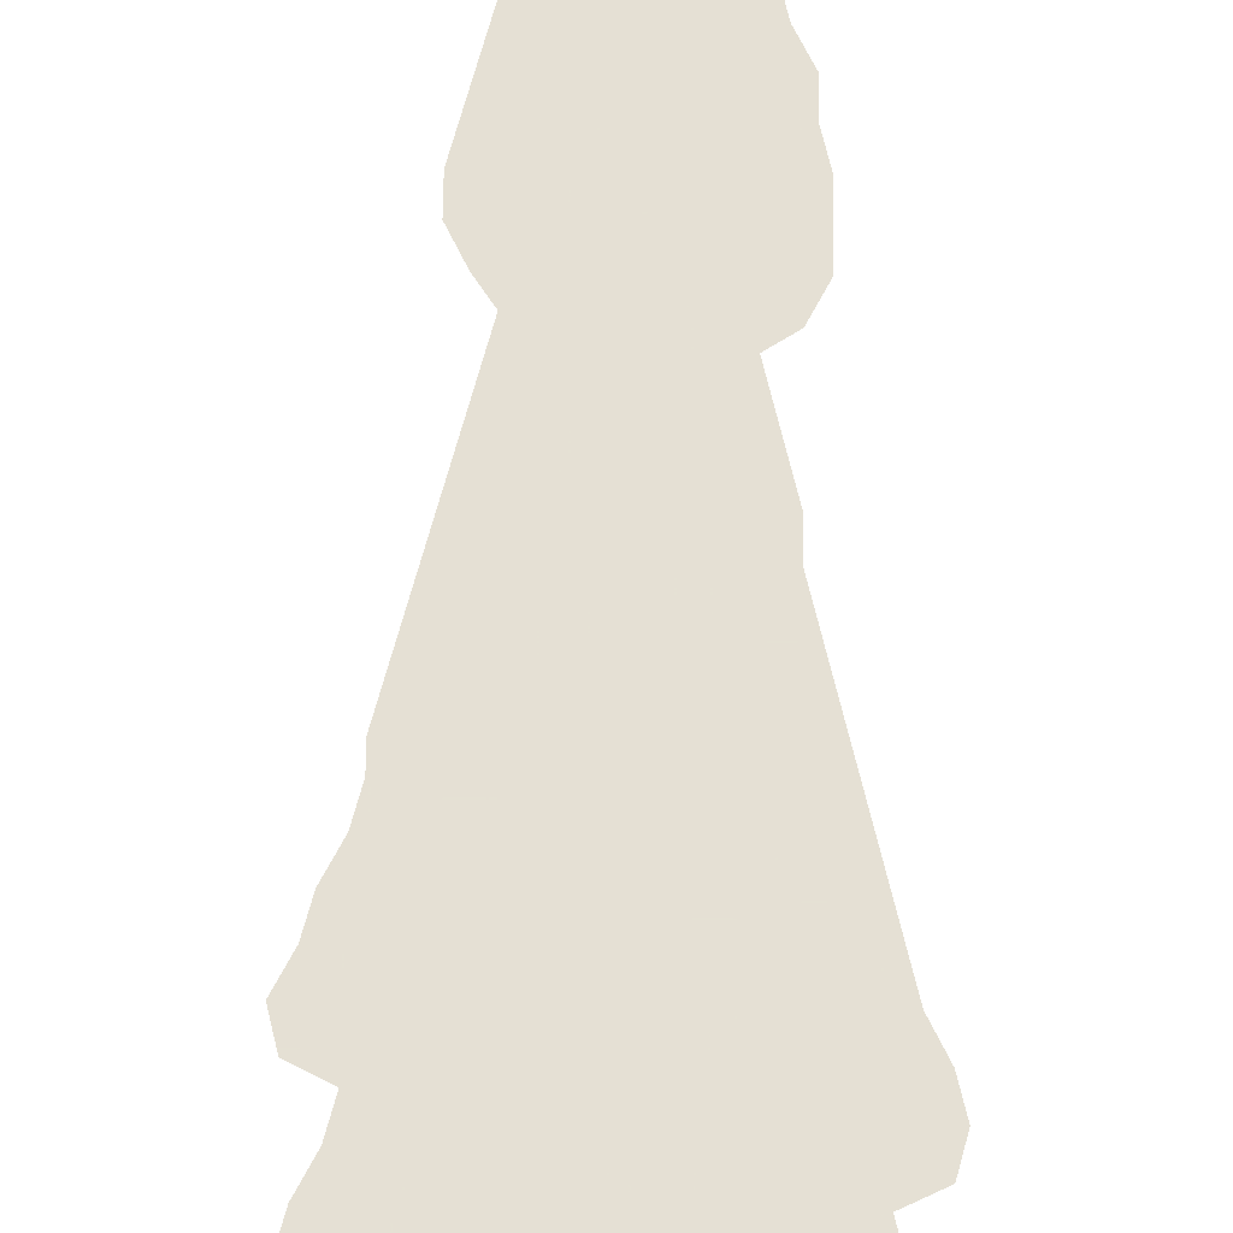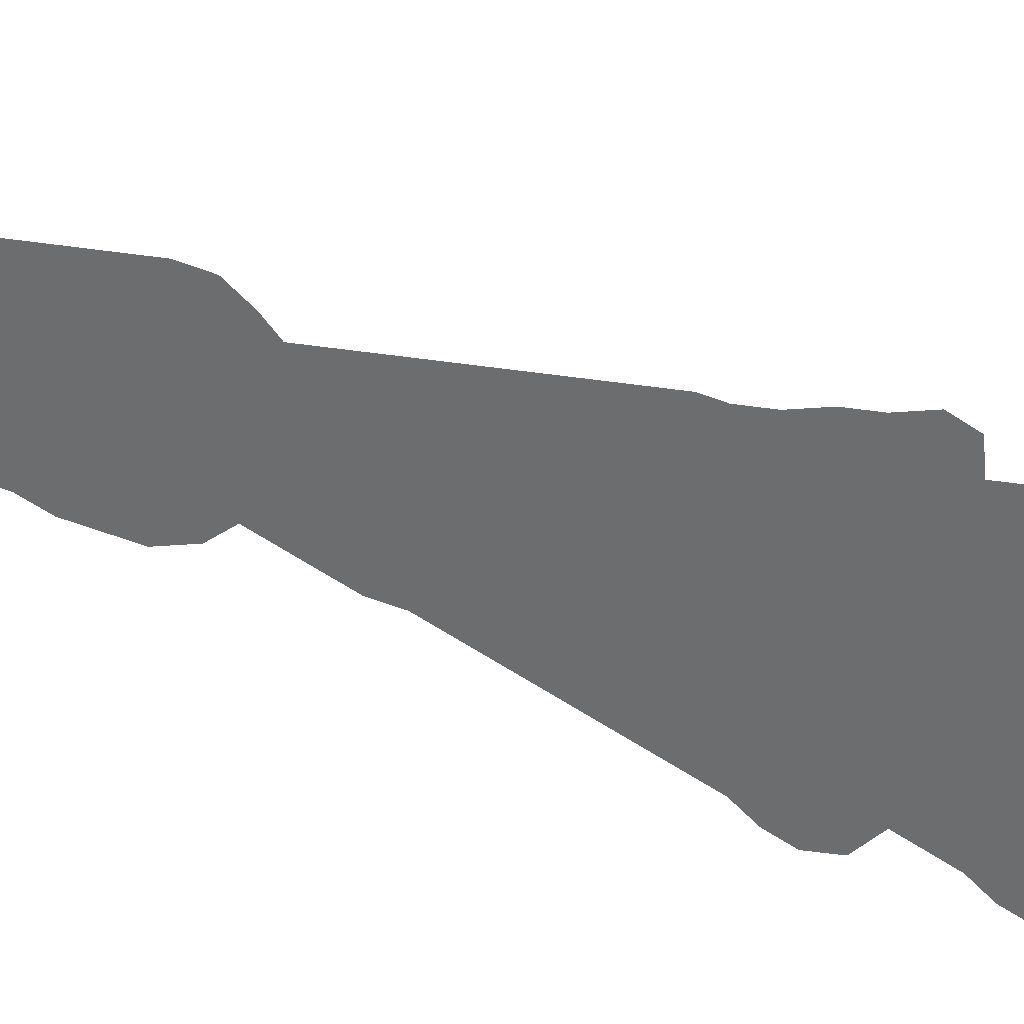
<metadata>
{"format":"obj","ext":"obj","renderer":"f3d","projection":"perspective","resolution":1024,"background":"white","views":[{"elev":65.2,"azim":0.9,"up":"+Z"},{"elev":-53.9,"azim":-112.4,"up":"+Z"}]}
</metadata>
<code>
v 0.05455 0.4591 0
v 0.05863 0.4754 0
v 0.06351 0.4949 0
v 0.06804 0.5131 0
v 0.07275 0.5319 0
v 0.0777 0.5517 0
v 0.08239 0.5705 0
v 0.08683 0.5882 0
v 0.09091 0.6046 0
v 0.08182 0.6182 0
v 0.07273 0.6364 0
v 0.07273 0.6545 0
v 0.07774 0.6746 0
v 0.0821 0.692 0
v 0.08672 0.7105 0
v 0.09137 0.7291 0
v 0.09593 0.7473 0
v 0.1005 0.7658 0
v 0.1046 0.7818 0
v 0.1046 0.8 0
v 0.1087 0.8165 0
v 0.1132 0.8347 0
v 0.1182 0.8546 0
v 0.1182 0.8727 0
v 0.1228 0.8914 0
v 0.1273 0.9091 0
v 0.1273 0.9273 0
v 0.1318 0.9455 0
v 0.1318 0.9636 0
v 0.1364 0.9818 0
v 0.1454 1 0
v 0.1454 0.9823 0
v 0.1454 0.9636 0
v 0.15 0.9455 0
v 0.15 0.9277 0
v 0.15 0.9091 0
v 0.1541 0.8926 0
v 0.1587 0.8744 0
v 0.1636 0.8546 0
v 0.1636 0.8364 0
v 0.1686 0.8167 0
v 0.1727 0.8 0
v 0.1727 0.7818 0
v 0.1773 0.7636 0
v 0.1773 0.747 0
v 0.1773 0.7273 0
v 0.1818 0.7091 0
v 0.1909 0.6909 0
v 0.1909 0.6727 0
v 0.1955 0.6545 0
v 0.1955 0.6379 0
v 0.1955 0.6182 0
v 0.1864 0.6 0
v 0.1727 0.5909 0
v 0.1776 0.5713 0
v 0.1822 0.5531 0
v 0.1864 0.5364 0
v 0.1864 0.5182 0
v 0.1914 0.4981 0
v 0.1957 0.4807 0
v 0.2002 0.4627 0
v 0.205 0.4437 0
v 0.2095 0.4258 0
v 0.214 0.4076 0
v 0.2186 0.3893 0
v 0.2227 0.3727 0
v 0.2318 0.3545 0
v 0.2364 0.3364 0
v 0.2318 0.3182 0
v 0.2136 0.3091 0
v 0.2186 0.2894 0
v 0.2227 0.2727 0
v 0.2318 0.2545 0
v 0.236 0.2378 0
v 0.2405 0.2196 0
v 0.2455 0.2 0
v 0.2455 0.1818 0
v 0.2591 0.1636 0
v 0.2545 0.1454 0
v 0.2364 0.1364 0
v 0.2167 0.1315 0
v 0.2003 0.1274 0
v 0.1818 0.1227 0
v 0.1636 0.1227 0
v 0.1545 0.1091 0
v 0.1545 0.08944 0
v 0.1545 0.07122 0
v 0.1545 0.05593 0
v 0.1545 0.03798 0
v 0.1545 0.01818 0
v 0.1454 0 0
v 0.1273 0 0
v 0.1182 0.01818 0
v 0.1182 0.03823 0
v 0.1182 0.05564 0
v 0.1182 0.07372 0
v 0.1182 0.09281 0
v 0.1182 0.1091 0
v 0.1091 0.1273 0
v 0.09243 0.1314 0
v 0.07273 0.1364 0
v 0.0562 0.1364 0
v 0.03601 0.1364 0
v 0.01818 0.1364 0
v 0 0.1454 0
v 0 0.1636 0
v 0.004083 0.18 0
v 0.007724 0.1945 0
v 0.01208 0.212 0
v 0.01722 0.2325 0
v 0.02148 0.2496 0
v 0.02589 0.2672 0
v 0.03068 0.2864 0
v 0.03636 0.3091 0
v 0.04546 0.3273 0
v 0.05 0.3454 0
v 0.03182 0.3545 0
v 0.02727 0.3727 0
v 0.03636 0.3909 0
v 0.04091 0.4091 0
v 0.05 0.4273 0
v 0.05455 0.4455 0
v 0.2408 0.1589 0
v 0.2145 0.2596 0
v 0.1396 0.9691 0
v 0.1317 0.1219 0
v 0.1355 0.638 0
v 0.1338 0.679 0
v 0.04298 0.1928 0
v 0.06102 0.1798 0
v 0.2232 0.1517 0
v 0.1443 0.6232 0
v 0.1288 0.5959 0
v 0.1791 0.6214 0
v 0.175 0.1853 0
v 0.2217 0.2444 0
v 0.1623 0.1976 0
v 0.07522 0.1951 0
v 0.1134 0.2655 0
v 0.01806 0.1515 0
v 0.05209 0.3822 0
v 0.1307 0.3798 0
v 0.1344 0.4179 0
v 0.1777 0.6853 0
v 0.131 0.8623 0
v 0.1373 0.3603 0
v 0.2221 0.3249 0
v 0.05246 0.3076 0
v 0.1416 0.9837 0
v 0.1332 0.2987 0
v 0.1269 0.3207 0
v 0.209 0.1654 0
v 0.191 0.2151 0
v 0.03939 0.1747 0
v 0.03495 0.157 0
v 0.1256 0.4535 0
v 0.1297 0.4704 0
v 0.1302 0.6988 0
v 0.1332 0.7363 0
v 0.1297 0.5747 0
v 0.1275 0.5107 0
v 0.1378 0.7533 0
v 0.1392 0.7718 0
v 0.146 0.8601 0
v 0.1399 0.9522 0
v 0.1396 0.9347 0
v 0.1273 0.4907 0
v 0.1228 0.5535 0
v 0.1309 0.5332 0
v 0.1364 0.01342 0
v 0.1364 0.02862 0
v 0.1364 0.08278 0
v 0.136 0.1009 0
v 0.1358 0.04644 0
v 0.1148 0.2867 0
v 0.1299 0.4374 0
v 0.13 0.7181 0
v 0.1403 0.7909 0
v 0.1801 0.2314 0
v 0.1408 0.8101 0
v 0.1441 0.8293 0
v 0.1386 0.8787 0
v 0.1385 0.898 0
v 0.1064 0.6387 0
v 0.1578 0.1777 0
v 0.1146 0.5203 0
v 0.1678 0.635 0
v 0.09459 0.6249 0
v 0.1988 0.2321 0
v 0.06489 0.1503 0
v 0.07336 0.1649 0
v 0.1397 0.2307 0
v 0.1668 0.2624 0
v 0.05074 0.2246 0
v 0.05352 0.1635 0
v 0.1329 0.398 0
v 0.1749 0.3983 0
v 0.05051 0.3639 0
v 0.175 0.3491 0
v 0.1829 0.3643 0
v 0.1342 0.2621 0
v 0.08495 0.3243 0
v 0.227 0.191 0
v 0.09144 0.4505 0
v 0.09255 0.4684 0
v 0.09246 0.4194 0
v 0.08995 0.3618 0
v 0.09965 0.6993 0
v 0.1857 0.2507 0
v 0.1387 0.9172 0
v 0.1647 0.6739 0
v 0.1467 0.7081 0
v 0.1111 0.4998 0
v 0.1112 0.5672 0
v 0.04863 0.2728 0
v 0.109 0.588 0
v 0.1167 0.7495 0
v 0.07073 0.3525 0
v 0.1512 0.5342 0
v 0.1736 0.5057 0
v 0.0944 0.4998 0
v 0.09567 0.4854 0
v 0.09857 0.5138 0
v 0.1842 0.1991 0
v 0.193 0.4118 0
v 0.1057 0.5488 0
v 0.1015 0.7167 0
v 0.07316 0.2747 0
v 0.0957 0.4348 0
v 0.1464 0.7241 0
v 0.1154 0.7085 0
v 0.1436 0.3128 0
v 0.1979 0.2627 0
v 0.1205 0.7675 0
v 0.1637 0.6532 0
v 0.1052 0.6718 0
v 0.1053 0.6556 0
v 0.1119 0.6233 0
v 0.1105 0.6076 0
v 0.06642 0.3197 0
v 0.1599 0.6203 0
v 0.1656 0.6046 0
v 0.1481 0.1586 0
v 0.1643 0.1576 0
v 0.1791 0.1538 0
v 0.1303 0.159 0
v 0.03766 0.2101 0
v 0.09505 0.2283 0
v 0.06649 0.2581 0
v 0.09336 0.1636 0
v 0.1176 0.1956 0
v 0.02493 0.1992 0
v 0.02326 0.1845 0
v 0.05515 0.4031 0
v 0.09185 0.4007 0
v 0.09179 0.3809 0
v 0.09224 0.3407 0
v 0.04543 0.2923 0
v 0.171 0.3295 0
v 0.08444 0.3091 0
v 0.08003 0.2912 0
v 0.1286 0.6165 0
v 0.1745 0.3068 0
v 0.1892 0.141 0
v 0.2058 0.1463 0
v 0.1214 0.633 0
v 0.1662 0.4638 0
v 0.1597 0.4796 0
v 0.1735 0.4159 0
v 0.1698 0.4332 0
v 0.227 0.1717 0
v 0.1784 0.3805 0
v 0.1633 0.6965 0
v 0.1128 0.7307 0
v 0.1485 0.5684 0
v 0.1492 0.5884 0
v 0.1712 0.2145 0
v 0.1565 0.7382 0
v 0.1577 0.7578 0
v 0.1594 0.4955 0
v 0.157 0.514 0
v 0.1543 0.5514 0
v 0.1012 0.5306 0
v 0.166 0.2842 0
v 0.03743 0.2378 0
v 0.2198 0.2283 0
v 0.1572 0.7772 0
v 0.1208 0.142 0
v 0.08187 0.2436 0
v 0.1051 0.246 0
v 0.09019 0.2611 0
v 0.1241 0.178 0
v 0.1462 0.373 0
v 0.1408 0.1938 0
v 0.1294 0.2124 0
v 0.1508 0.2131 0
v 0.08349 0.1798 0
v 0.1128 0.4084 0
v 0.1786 0.6634 0
v 0.1124 0.3693 0
v 0.1116 0.3895 0
v 0.07546 0.3353 0
v 0.1484 0.3288 0
v 0.1892 0.3371 0
v 0.1452 0.693 0
v 0.1033 0.3196 0
v 0.1517 0.6815 0
v 0.08921 0.5405 0
v 0.1483 0.4693 0
v 0.09604 0.2789 0
v 0.1556 0.421 0
v 0.01997 0.1682 0
v 0.1721 0.1391 0
v 0.1548 0.3866 0
v 0.177 0.1701 0
v 0.1939 0.1808 0
v 0.1617 0.3654 0
v 0.2083 0.2164 0
v 0.1197 0.6678 0
v 0.2096 0.3337 0
v 0.06813 0.3029 0
v 0.1532 0.6366 0
v 0.1485 0.435 0
v 0.1109 0.4438 0
v 0.08974 0.6449 0
v 0.2056 0.1989 0
v 0.2058 0.2459 0
v 0.1264 0.2469 0
v 0.1493 0.2494 0
v 0.1504 0.2702 0
v 0.1595 0.2306 0
v 0.06038 0.2091 0
v 0.1536 0.4053 0
v 0.1968 0.3521 0
v 0.202 0.3728 0
v 0.1471 0.2864 0
v 0.1549 0.3002 0
v 0.1134 0.4261 0
v 0.1472 0.6504 0
v 0.1482 0.1268 0
v 0.2251 0.2087 0
v 0.05919 0.2411 0
v 0.0431 0.254 0
v 0.08422 0.2114 0
v 0.07226 0.2263 0
v 0.1045 0.1793 0
v 0.09584 0.1958 0
v 0.1021 0.1459 0
v 0.1126 0.1614 0
v 0.1173 0.2293 0
v 0.1068 0.2123 0
v 0.07194 0.414 0
v 0.07248 0.3923 0
v 0.07124 0.3724 0
v 0.1136 0.336 0
v 0.1427 0.5021 0
v 0.1923 0.3204 0
v 0.1547 0.3462 0
v 0.06086 0.2887 0
v 0.1935 0.3045 0
v 0.06108 0.3358 0
v 0.1967 0.3933 0
v 0.1364 0.06486 0
v 0.08127 0.4925 0
v 0.1417 0.5194 0
v 0.1437 0.4847 0
v 0.1944 0.2788 0
v 0.09926 0.2983 0
v 0.1831 0.4491 0
v 0.07414 0.4353 0
v 0.132 0.8434 0
v 0.1627 0.4472 0
v 0.05938 0.1941 0
v 0.1837 0.2902 0
v 0.1575 0.7985 0
v 0.1238 0.8045 0
v 0.1273 0.8235 0
v 0.1547 0.8182 0
v 0.134 0.6587 0
v 0.11 0.4614 0
v 0.1117 0.4793 0
v 0.1149 0.6875 0
v 0.1156 0.5373 0
v 0.1497 0.8448 0
v 0.1492 0.6661 0
v 0.09014 0.6631 0
v 0.1207 0.6491 0
v 0.04867 0.149 0
v 0.1802 0.6441 0
v 0.1459 0.6066 0
v 0.1385 0.1416 0
v 0.1405 0.1742 0
v 0.1559 0.1414 0
v 0.03061 0.2227 0
v 0.08342 0.1491 0
v 0.1052 0.3522 0
v 0.1223 0.786 0
v 0.193 0.1604 0
v 0.1445 0.4534 0
v 0.07272 0.4583 0
v 0.1839 0.4674 0
v 0.09487 0.6819 0
v 0.1657 0.561 0
v 0.1622 0.5769 0
v 0.07665 0.478 0
v 0.1766 0.4849 0
v 0.08106 0.5066 0
v 0.09374 0.5583 0
v 0.1686 0.543 0
v 0.1388 0.5525 0
v 0.1701 0.5254 0
v 0.08502 0.523 0
v 0.1812 0.2712 0
v 0.1596 0.3161 0
v 0.163 0.7169 0
v 0.2159 0.3531 0
v 0.1158 0.3053 0
v 0.1682 0.2451 0
v 0.09716 0.575 0
v 0.1341 0.3403 0
v 0.1212 0.3521 0
v 0.2121 0.1821 0
v 0.2024 0.2925 0
v 0.2086 0.2763 0
v 0.1313 0.2784 0
v 0.1893 0.4305 0
f 104 140 105
f 78 123 79
f 30 125 149
f 10 188 11
f 116 198 117
f 310 368 261
f 186 161 169
f 77 271 123
f 327 209 189
f 75 286 341
f 101 395 190
f 271 152 131
f 155 195 154
f 47 144 48
f 52 134 53
f 68 147 69
f 113 258 114
f 219 169 365
f 271 203 422
f 213 167 161
f 103 155 140
f 103 388 155
f 1 122 400
f 213 222 381
f 165 33 125
f 23 145 24
f 220 281 280
f 72 124 73
f 14 402 208
f 304 199 259
f 259 303 414
f 142 196 301
f 300 256 207
f 298 206 255
f 366 157 309
f 365 161 356
f 294 296 295
f 296 192 295
f 243 392 246
f 28 166 165
f 407 364 221
f 412 407 223
f 356 167 366
f 290 291 289
f 291 249 289
f 408 308 226
f 181 40 384
f 164 38 182
f 90 170 91
f 171 93 170
f 173 97 172
f 89 174 171
f 363 95 174
f 126 98 173
f 220 280 406
f 186 223 213
f 163 287 178
f 180 378 181
f 182 37 183
f 26 183 210
f 140 106 105
f 77 123 78
f 11 325 12
f 123 80 79
f 125 32 149
f 84 340 85
f 198 118 117
f 235 299 211
f 237 319 236
f 325 184 237
f 123 131 80
f 131 265 81
f 80 131 81
f 322 187 235
f 216 133 239
f 132 390 241
f 242 276 54
f 51 389 134
f 244 185 243
f 245 315 244
f 244 315 185
f 316 224 135
f 247 129 332
f 139 291 290
f 137 294 185
f 137 296 294
f 250 297 191
f 373 138 332
f 253 252 108
f 103 140 104
f 143 338 298
f 300 301 256
f 119 254 120
f 119 141 254
f 144 49 48
f 126 99 98
f 134 242 53
f 218 116 361
f 147 70 69
f 128 385 307
f 83 313 84
f 148 115 114
f 406 267 401
f 264 245 313
f 265 152 398
f 131 152 265
f 190 191 195
f 140 312 106
f 140 155 312
f 102 388 103
f 155 154 312
f 312 154 253
f 1 400 2
f 405 2 400
f 366 309 268
f 280 268 406
f 387 184 266
f 312 253 107
f 125 33 32
f 29 125 30
f 29 165 125
f 66 335 416
f 316 135 315
f 136 74 73
f 76 203 77
f 341 326 203
f 305 307 273
f 47 415 273
f 285 111 110
f 208 382 231
f 17 274 217
f 160 410 275
f 214 160 216
f 160 275 276
f 411 220 58
f 167 213 381
f 159 230 278
f 18 217 234
f 162 278 279
f 384 40 39
f 164 39 38
f 165 34 33
f 28 165 29
f 166 35 34
f 165 166 34
f 27 166 28
f 356 366 280
f 365 356 281
f 221 213 223
f 161 186 213
f 226 168 214
f 410 219 282
f 322 241 187
f 219 365 281
f 150 232 151
f 223 186 283
f 22 377 371
f 371 181 384
f 23 371 145
f 145 164 182
f 170 93 92
f 170 92 91
f 89 171 90
f 90 171 170
f 171 94 93
f 172 97 96
f 86 172 87
f 86 173 172
f 174 95 94
f 171 174 94
f 88 174 89
f 363 96 95
f 87 172 363
f 67 416 68
f 173 98 97
f 85 173 86
f 85 126 173
f 172 96 363
f 288 99 126
f 127 262 132
f 231 177 274
f 202 240 260
f 177 212 230
f 286 189 318
f 18 234 19
f 397 234 163
f 163 279 287
f 413 374 284
f 19 397 20
f 397 163 178
f 375 43 42
f 375 42 41
f 179 331 277
f 20 376 21
f 377 180 181
f 181 378 40
f 24 182 25
f 182 38 37
f 25 183 26
f 25 182 183
f 183 37 36
f 26 210 27
f 166 210 35
f 210 183 36
f 184 238 266
f 316 326 224
f 191 297 130
f 195 191 130
f 193 330 329
f 153 179 277
f 373 332 129
f 271 131 123
f 195 130 154
f 269 311 333
f 314 333 196
f 198 354 141
f 335 200 334
f 320 334 304
f 284 337 336
f 337 232 150
f 306 260 368
f 203 326 422
f 319 387 379
f 156 380 324
f 205 400 204
f 222 205 381
f 299 50 49
f 127 339 379
f 15 208 227
f 340 393 391
f 12 325 386
f 382 128 158
f 231 382 158
f 128 307 305
f 158 212 177
f 300 142 301
f 298 338 206
f 297 138 130
f 217 159 162
f 294 295 251
f 185 294 392
f 234 217 162
f 294 251 292
f 221 222 213
f 290 289 248
f 226 283 383
f 410 282 275
f 310 228 291
f 324 229 338
f 177 230 159
f 287 43 375
f 204 370 229
f 200 317 199
f 339 235 385
f 385 235 211
f 325 237 386
f 386 237 236
f 237 387 319
f 237 184 387
f 102 190 388
f 299 389 50
f 188 238 184
f 238 239 262
f 8 216 9
f 9 216 239
f 139 201 425
f 242 54 53
f 241 242 134
f 51 134 52
f 187 241 134
f 132 262 390
f 390 133 276
f 391 288 126
f 243 246 391
f 313 244 393
f 313 245 244
f 84 393 340
f 393 244 243
f 317 314 293
f 243 185 392
f 327 189 286
f 224 137 135
f 109 247 394
f 394 247 194
f 285 394 194
f 109 252 247
f 249 343 342
f 248 345 344
f 248 289 345
f 251 347 346
f 246 349 288
f 246 292 349
f 192 328 350
f 251 351 347
f 251 295 351
f 99 348 100
f 190 395 191
f 252 129 247
f 108 252 109
f 253 129 252
f 253 154 129
f 353 352 254
f 218 354 198
f 354 353 141
f 301 196 298
f 254 121 120
f 300 207 396
f 240 302 361
f 304 259 357
f 70 357 360
f 259 358 303
f 358 317 146
f 260 240 321
f 359 321 148
f 423 374 367
f 20 397 376
f 414 303 232
f 361 302 218
f 306 355 257
f 74 286 75
f 398 315 245
f 264 265 398
f 83 264 313
f 82 265 264
f 81 265 82
f 249 215 343
f 101 190 102
f 388 190 195
f 253 108 107
f 372 267 399
f 266 262 127
f 400 122 370
f 204 400 370
f 309 399 267
f 157 380 156
f 406 401 60
f 268 267 406
f 280 366 268
f 426 269 225
f 407 221 223
f 270 323 311
f 239 238 188
f 225 197 362
f 286 318 341
f 272 197 314
f 364 405 222
f 362 272 335
f 293 314 142
f 76 341 203
f 212 305 273
f 13 386 402
f 158 128 305
f 225 269 197
f 14 208 15
f 227 208 231
f 231 158 177
f 16 274 17
f 217 274 159
f 404 403 55
f 275 282 403
f 160 168 410
f 7 408 419
f 419 214 216
f 133 216 160
f 276 404 54
f 276 275 404
f 133 160 276
f 2 405 3
f 4 407 412
f 327 233 209
f 278 46 45
f 278 230 415
f 162 159 278
f 17 217 18
f 163 234 162
f 279 45 44
f 279 278 45
f 163 162 279
f 220 406 59
f 161 167 356
f 281 356 280
f 3 364 407
f 6 308 408
f 408 226 214
f 160 214 168
f 409 57 56
f 403 409 56
f 410 169 219
f 409 411 57
f 219 281 411
f 5 308 6
f 5 412 308
f 233 413 209
f 367 413 233
f 284 336 330
f 147 320 70
f 228 359 215
f 261 368 260
f 62 369 426
f 426 369 270
f 62 61 369
f 372 369 267
f 206 370 352
f 415 212 273
f 274 177 159
f 132 241 322
f 278 415 46
f 230 212 415
f 287 44 43
f 287 279 44
f 306 417 151
f 263 414 337
f 307 211 273
f 360 357 263
f 306 257 202
f 66 416 67
f 291 228 249
f 309 267 268
f 405 400 205
f 426 270 269
f 312 107 106
f 87 363 88
f 82 264 83
f 152 422 316
f 272 317 200
f 315 135 185
f 152 316 398
f 284 330 193
f 310 261 228
f 262 133 390
f 322 127 132
f 372 323 270
f 277 137 224
f 422 326 316
f 318 189 153
f 235 187 389
f 201 139 328
f 329 328 192
f 329 330 201
f 277 296 137
f 277 331 296
f 418 193 329
f 331 418 329
f 332 194 247
f 333 143 196
f 333 311 143
f 314 196 142
f 197 269 333
f 314 197 333
f 416 335 334
f 334 200 199
f 304 334 199
f 425 150 175
f 336 337 150
f 284 263 337
f 201 330 425
f 150 151 417
f 417 306 368
f 306 202 260
f 74 136 286
f 156 324 176
f 331 179 418
f 338 229 206
f 331 329 192
f 322 235 339
f 402 236 382
f 227 231 274
f 146 300 421
f 340 126 85
f 207 218 257
f 73 124 136
f 8 419 216
f 176 338 143
f 176 324 338
f 324 204 229
f 137 185 135
f 317 293 146
f 224 153 277
f 136 327 286
f 343 111 285
f 342 285 194
f 342 343 285
f 345 194 332
f 344 332 138
f 344 345 332
f 289 249 342
f 345 342 194
f 345 289 342
f 347 138 297
f 346 297 250
f 346 347 297
f 349 250 348
f 288 348 99
f 288 349 348
f 292 251 346
f 349 346 250
f 349 292 346
f 328 139 290
f 350 290 248
f 350 328 290
f 351 248 344
f 347 344 138
f 347 351 344
f 295 192 350
f 351 350 248
f 351 295 350
f 352 121 254
f 353 254 141
f 255 206 352
f 353 255 352
f 218 198 116
f 207 256 354
f 218 207 354
f 196 143 298
f 256 255 353
f 354 256 353
f 256 301 255
f 255 301 298
f 420 355 151
f 421 300 396
f 396 207 257
f 240 361 115
f 320 357 70
f 320 304 357
f 357 259 263
f 215 359 258
f 303 420 151
f 259 199 358
f 358 199 317
f 321 240 148
f 258 148 114
f 179 209 418
f 261 260 321
f 359 261 321
f 70 360 423
f 423 360 374
f 329 201 328
f 376 178 180
f 326 318 153
f 232 303 151
f 239 133 262
f 308 283 226
f 361 116 115
f 202 257 302
f 240 202 302
f 306 151 355
f 388 195 155
f 343 112 111
f 343 215 112
f 249 228 215
f 63 225 64
f 63 426 225
f 153 189 179
f 323 176 143
f 311 323 143
f 269 270 311
f 11 188 325
f 64 362 65
f 64 225 362
f 362 197 272
f 341 318 326
f 331 192 296
f 88 363 174
f 77 203 271
f 364 222 221
f 65 362 335
f 124 424 233
f 335 272 200
f 293 142 146
f 167 157 366
f 317 272 314
f 71 423 424
f 424 367 233
f 367 374 413
f 24 145 182
f 139 425 175
f 330 336 425
f 215 113 112
f 215 258 113
f 228 261 359
f 30 149 31
f 310 175 368
f 189 209 179
f 205 204 380
f 62 426 63
f 270 369 372
f 369 401 267
f 370 122 121
f 352 370 121
f 206 229 370
f 16 227 274
f 22 371 23
f 145 371 164
f 9 239 188
f 320 147 68
f 323 372 399
f 19 234 397
f 130 373 129
f 374 263 284
f 360 263 374
f 371 384 164
f 180 178 375
f 180 375 378
f 376 180 377
f 21 376 377
f 21 377 22
f 371 377 181
f 378 41 40
f 320 68 416
f 118 141 119
f 382 319 128
f 72 424 124
f 325 188 184
f 383 186 169
f 266 238 262
f 319 379 128
f 379 339 385
f 380 204 324
f 381 157 167
f 157 381 380
f 27 210 166
f 340 391 126
f 154 130 129
f 236 319 382
f 208 402 382
f 35 210 36
f 226 383 168
f 168 383 169
f 283 186 383
f 287 375 178
f 164 384 39
f 299 235 389
f 127 322 339
f 379 385 128
f 307 385 211
f 12 386 13
f 402 386 236
f 387 127 379
f 387 266 127
f 100 348 395
f 100 395 101
f 389 51 50
f 10 9 188
f 187 134 389
f 241 390 242
f 242 390 276
f 246 288 391
f 313 393 84
f 392 294 292
f 393 243 391
f 392 292 246
f 378 375 41
f 109 394 110
f 110 394 285
f 395 250 191
f 348 250 395
f 421 396 355
f 355 396 257
f 397 178 376
f 130 138 373
f 308 412 283
f 75 341 76
f 264 398 245
f 398 316 315
f 323 399 176
f 399 156 176
f 157 156 399
f 309 157 399
f 401 61 60
f 369 61 401
f 169 161 365
f 299 49 144
f 273 211 144
f 212 158 305
f 144 47 273
f 13 402 14
f 403 56 55
f 403 282 409
f 404 55 54
f 404 275 403
f 405 364 3
f 405 205 222
f 4 412 5
f 257 218 302
f 406 60 59
f 220 59 58
f 3 407 4
f 6 408 7
f 419 408 214
f 219 411 409
f 282 219 409
f 168 169 410
f 411 58 57
f 411 281 220
f 412 223 283
f 413 193 209
f 413 284 193
f 380 381 205
f 337 414 232
f 415 47 46
f 15 227 16
f 310 139 175
f 326 153 224
f 198 141 118
f 416 334 320
f 150 417 175
f 175 417 368
f 209 193 418
f 211 299 144
f 7 419 8
f 139 310 291
f 421 355 420
f 358 146 420
f 146 421 420
f 271 422 152
f 303 358 420
f 240 115 148
f 359 148 258
f 70 423 71
f 424 423 367
f 65 335 66
f 124 327 136
f 71 424 72
f 327 124 233
f 149 32 31
f 425 336 150
f 142 300 146
f 259 414 263

</code>
